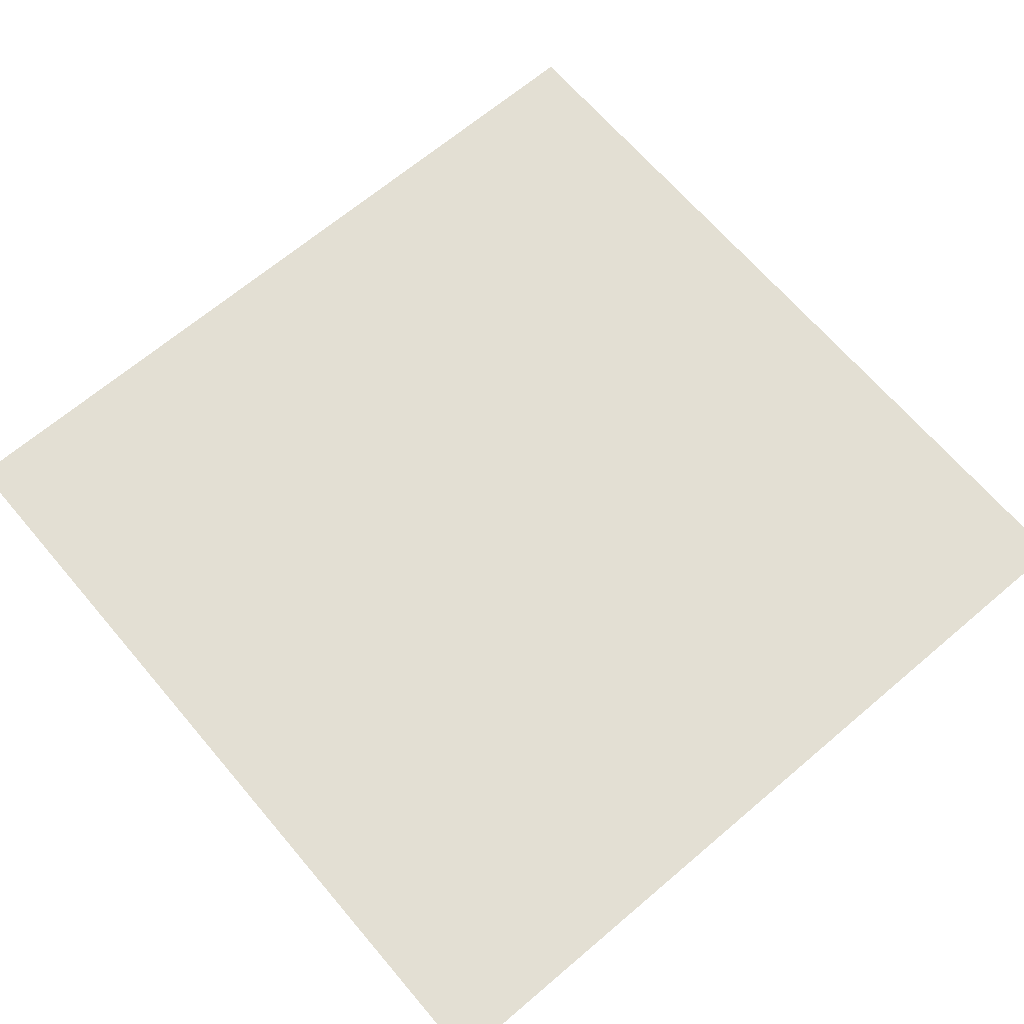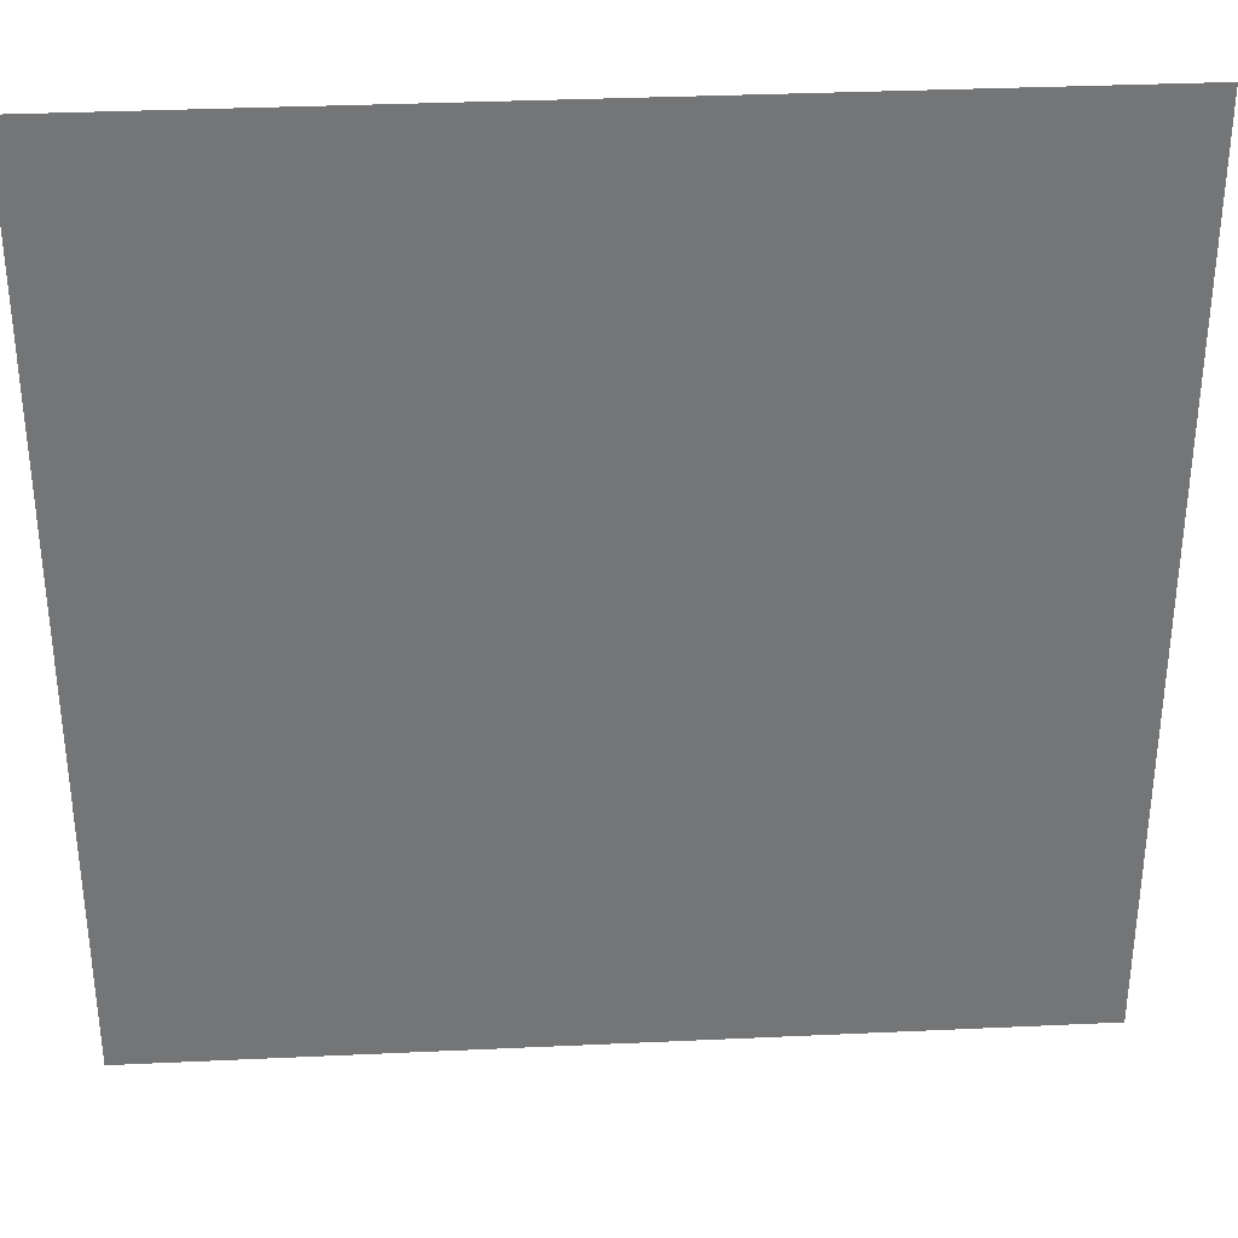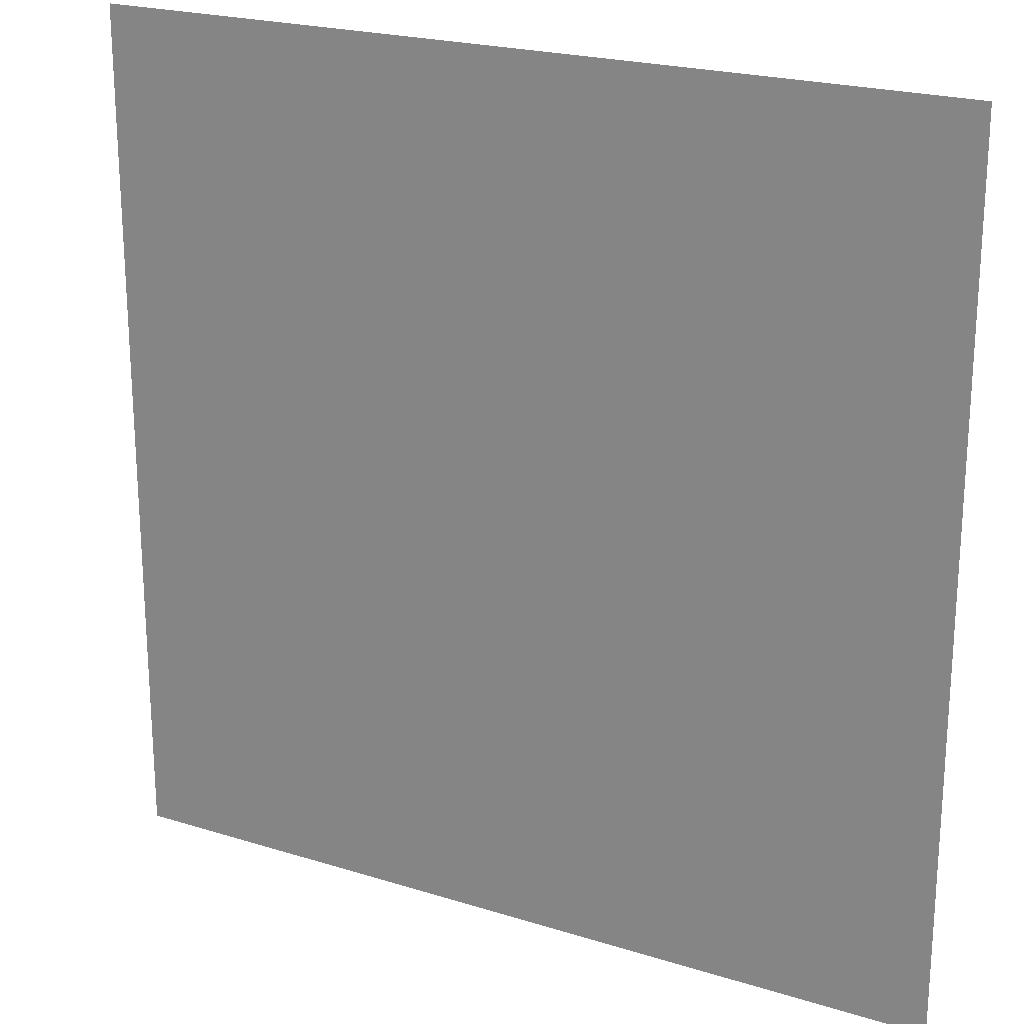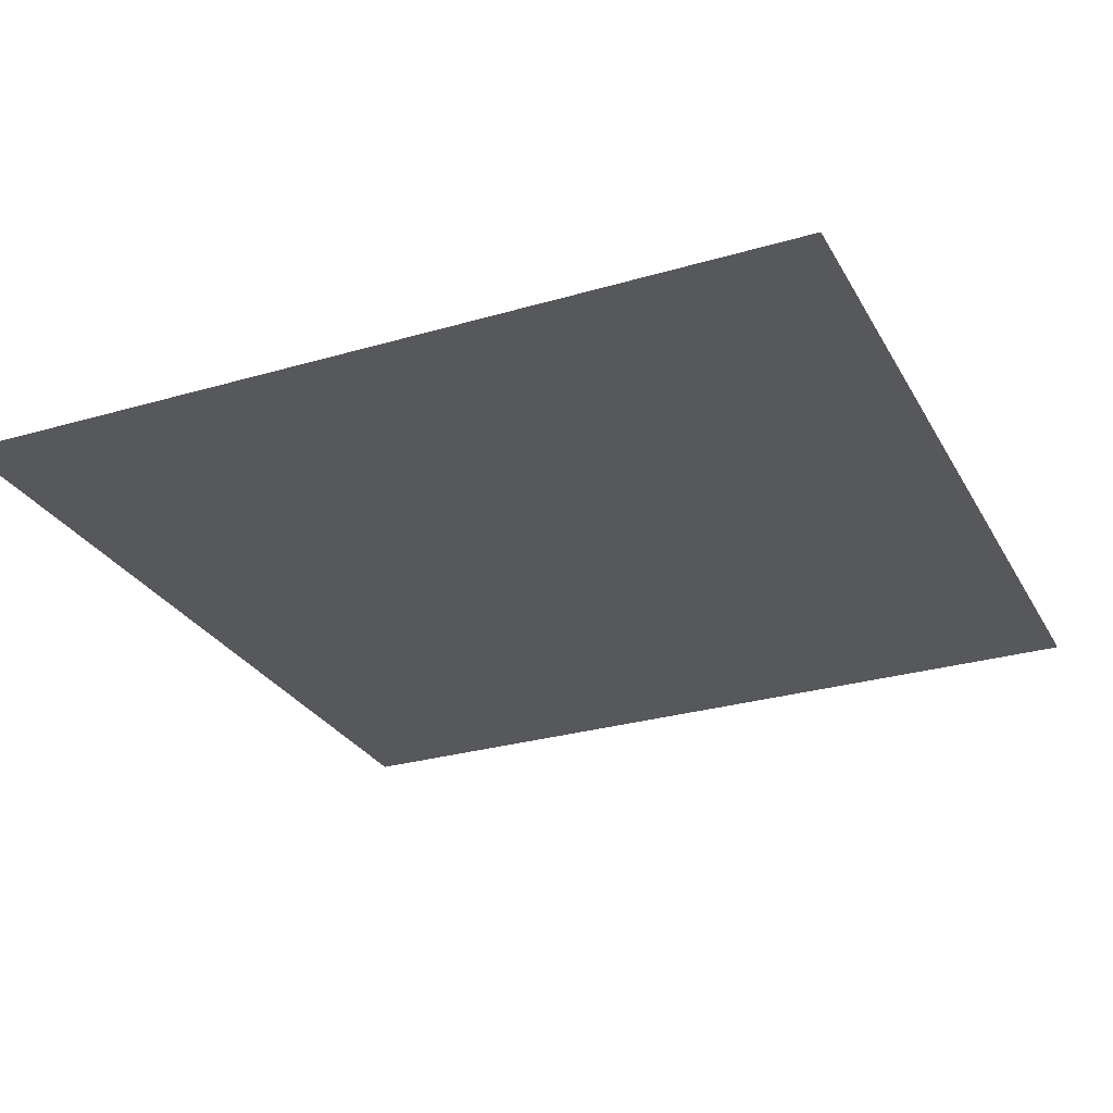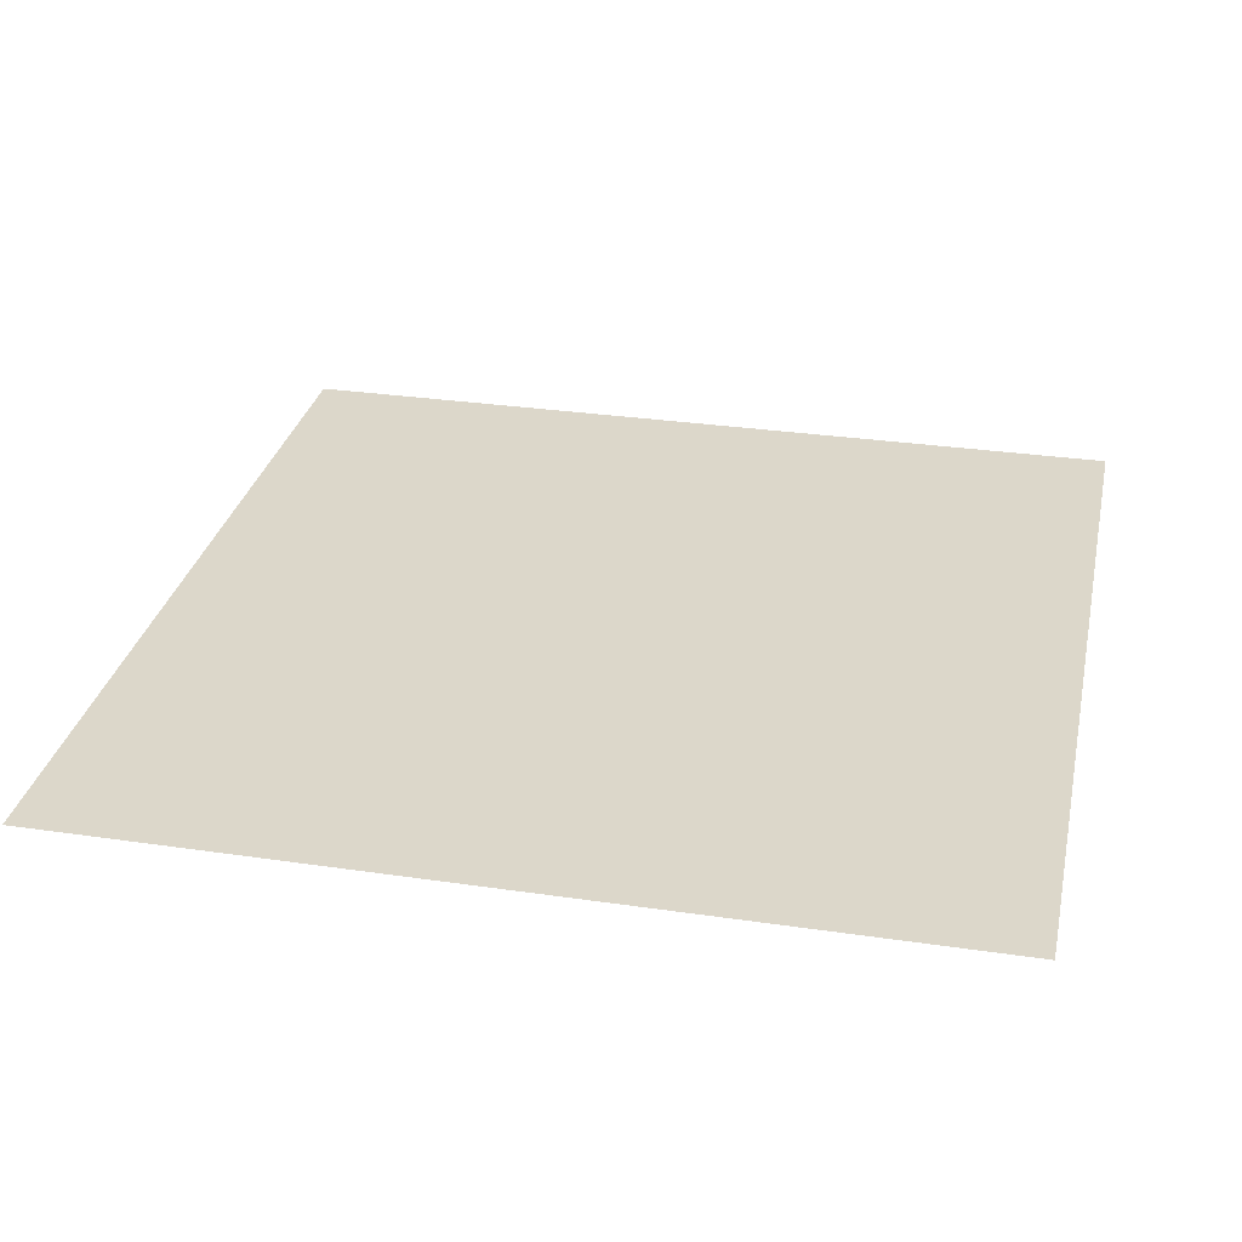
<metadata>
{"format":"obj","ext":"obj","renderer":"f3d","projection":"perspective","resolution":1024,"background":"white","views":[{"elev":67.0,"azim":49.6,"up":"+Y"},{"elev":33.8,"azim":-3.6,"up":"+Z"},{"elev":21.8,"azim":28.8,"up":"+Z"},{"elev":-28.1,"azim":-66.0,"up":"+Y"},{"elev":30.5,"azim":12.0,"up":"+Y"}]}
</metadata>
<code>
o Plane
v -4.416 0.9084 -4.479
v -4.416 0.9084 4.641
v 4.704 0.9084 4.641
v 4.704 0.9084 -4.479
f 1 2 3 4

</code>
